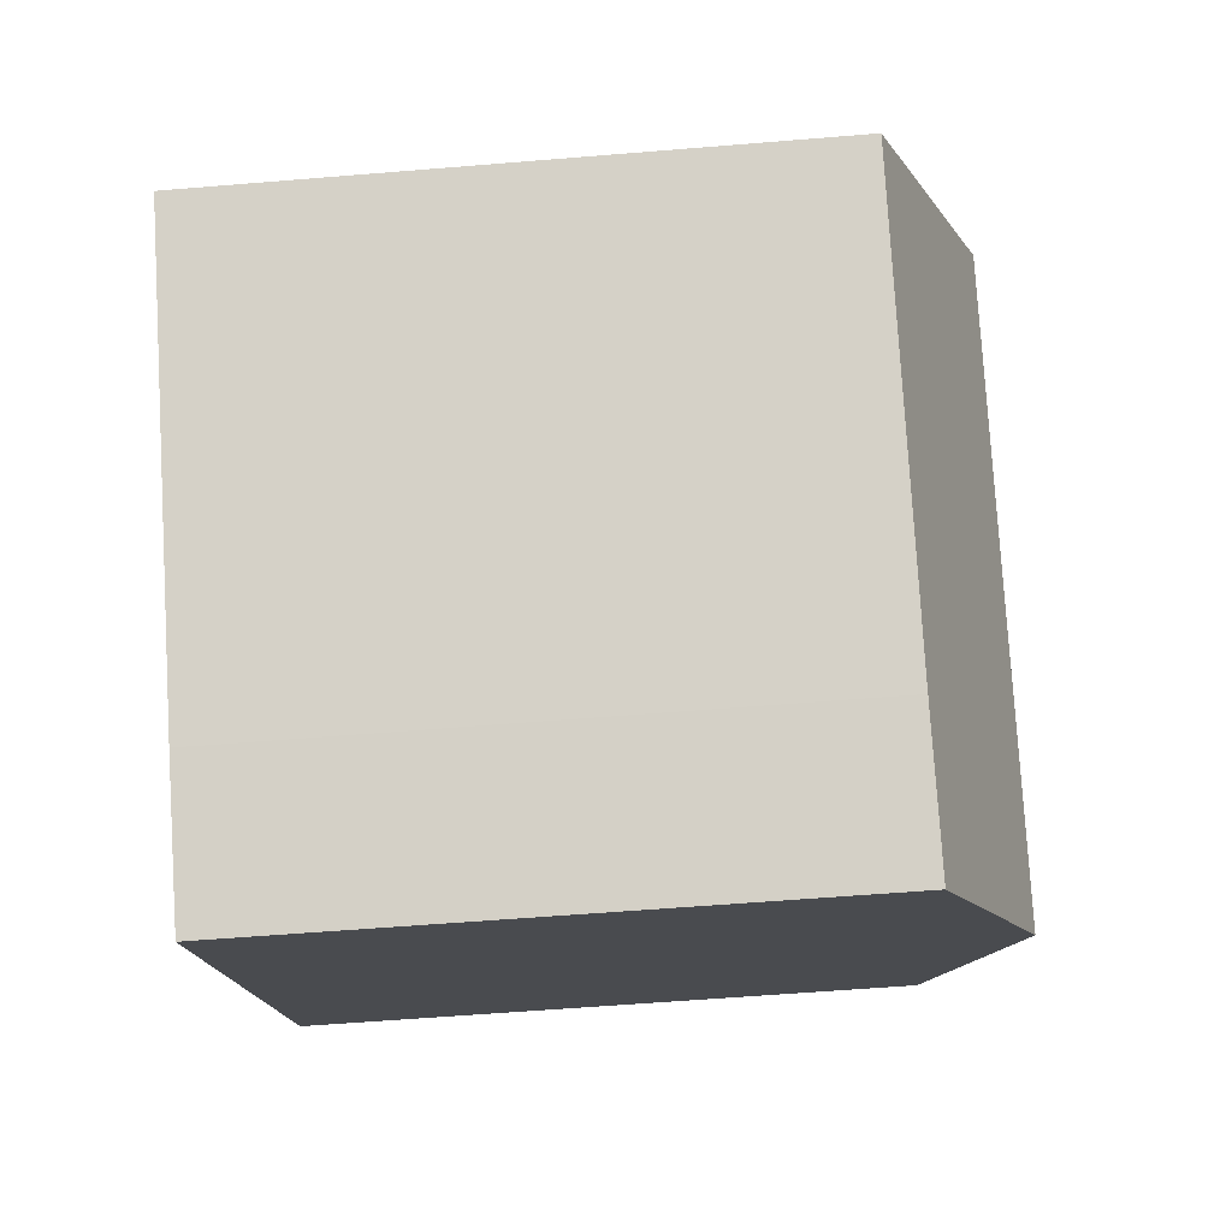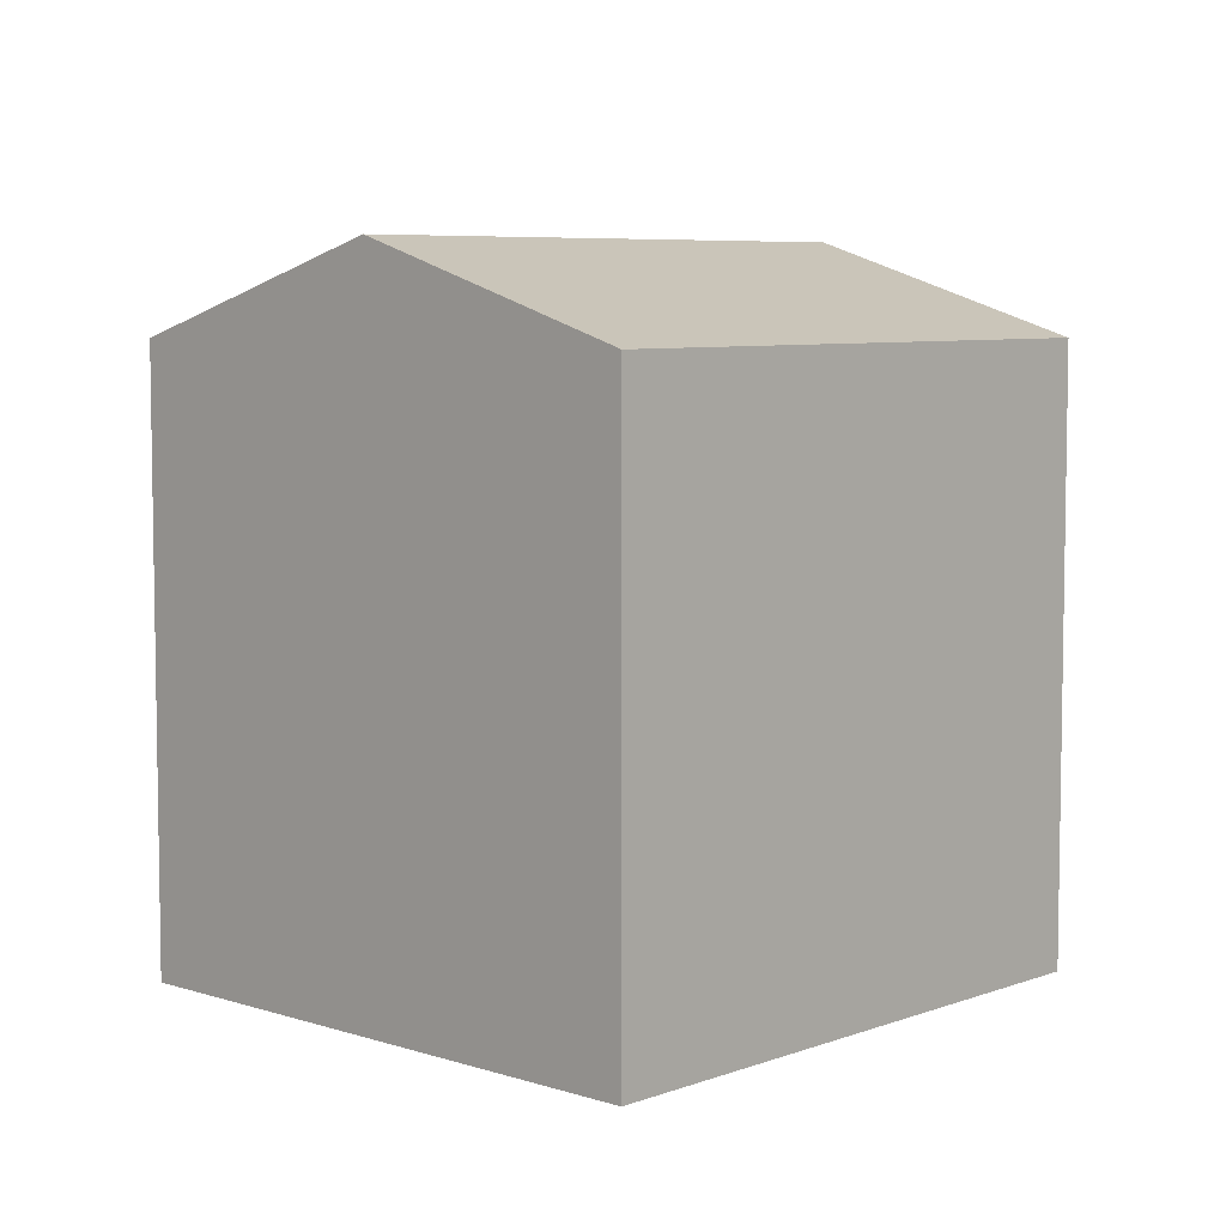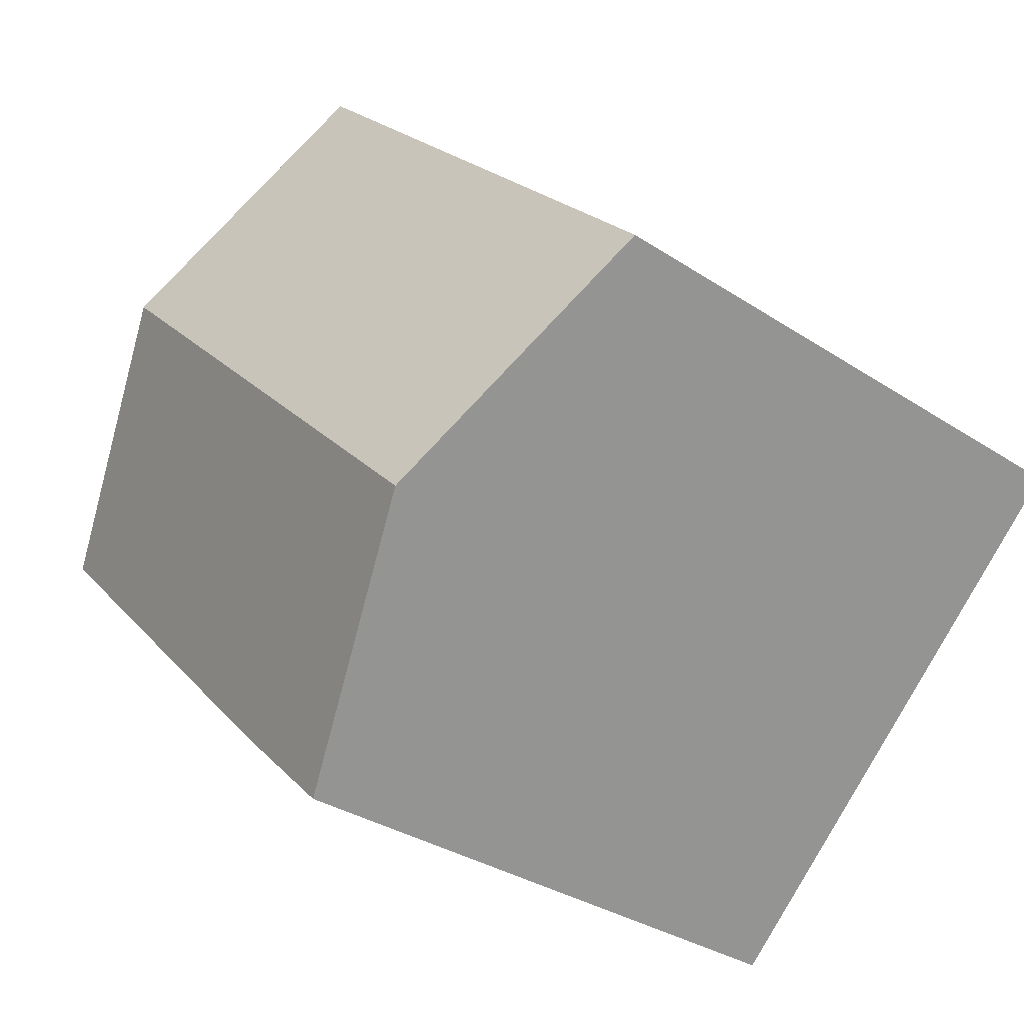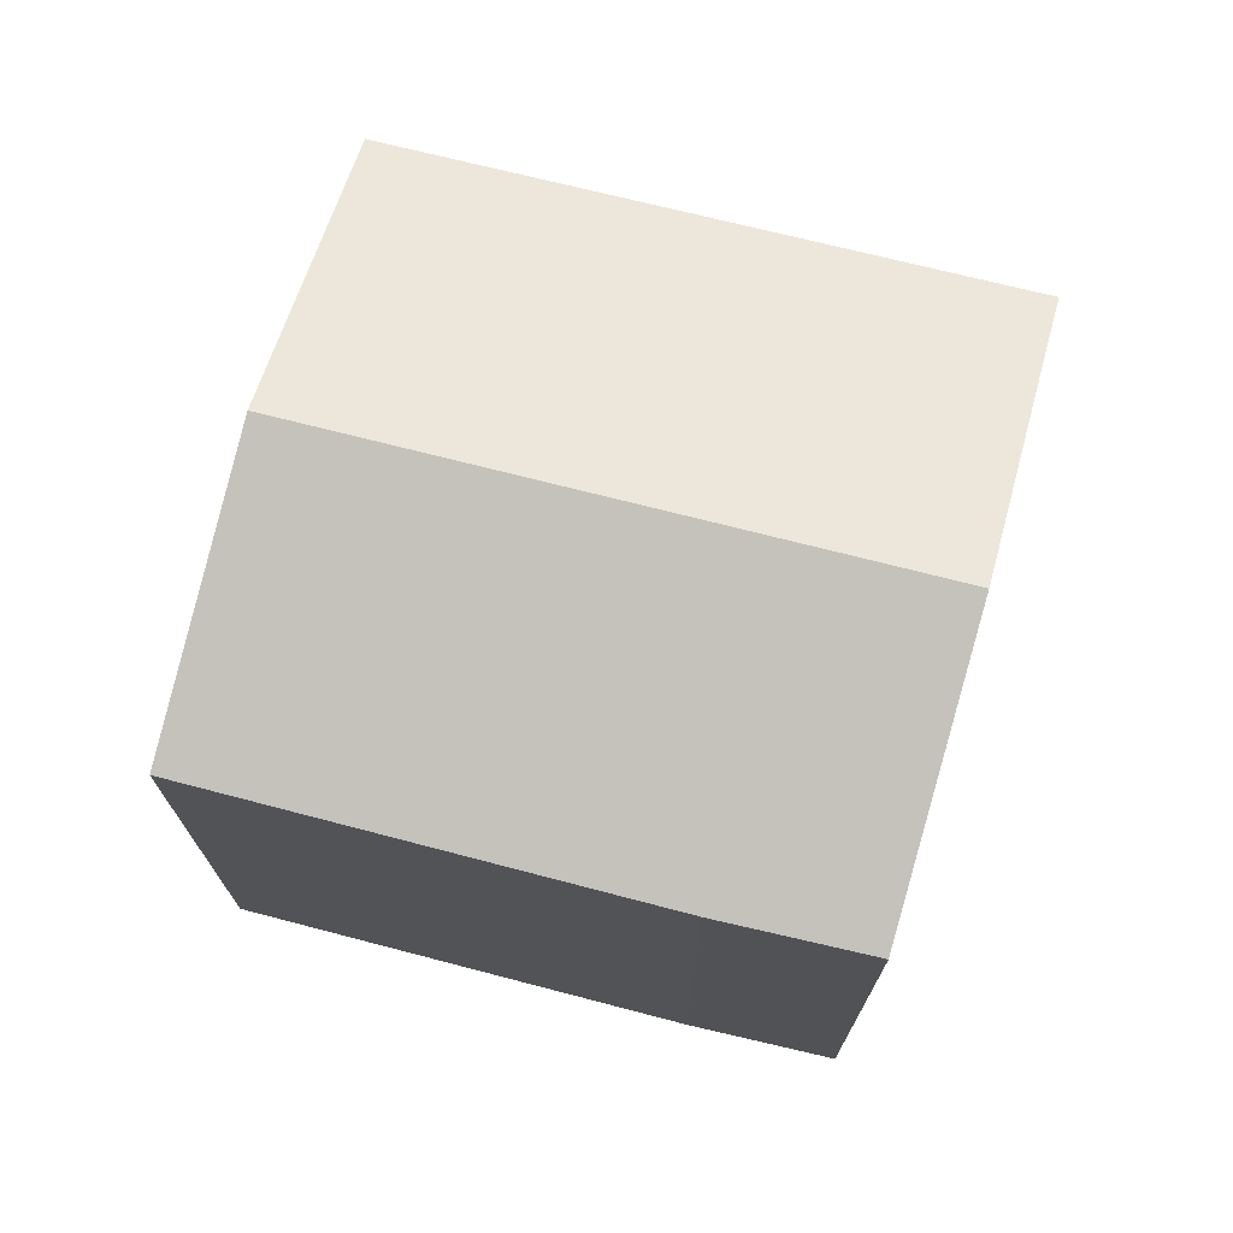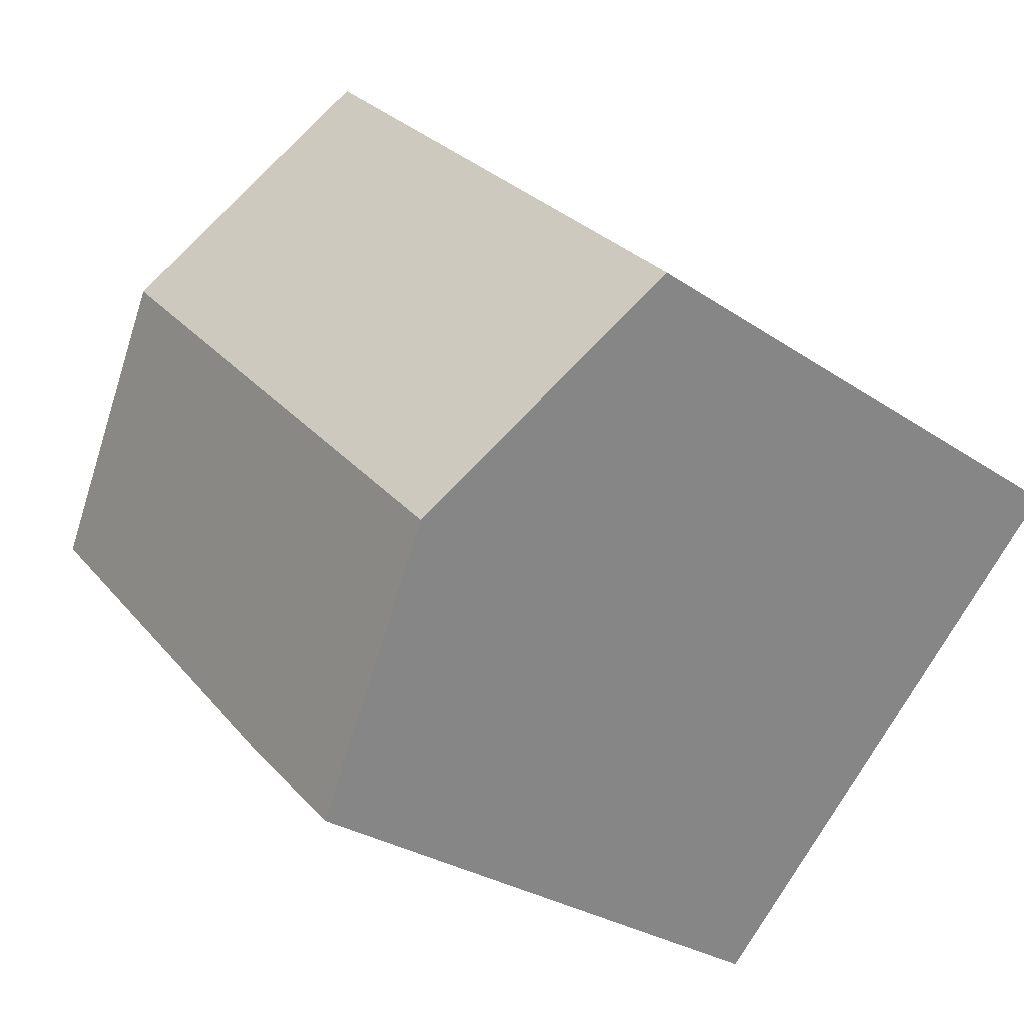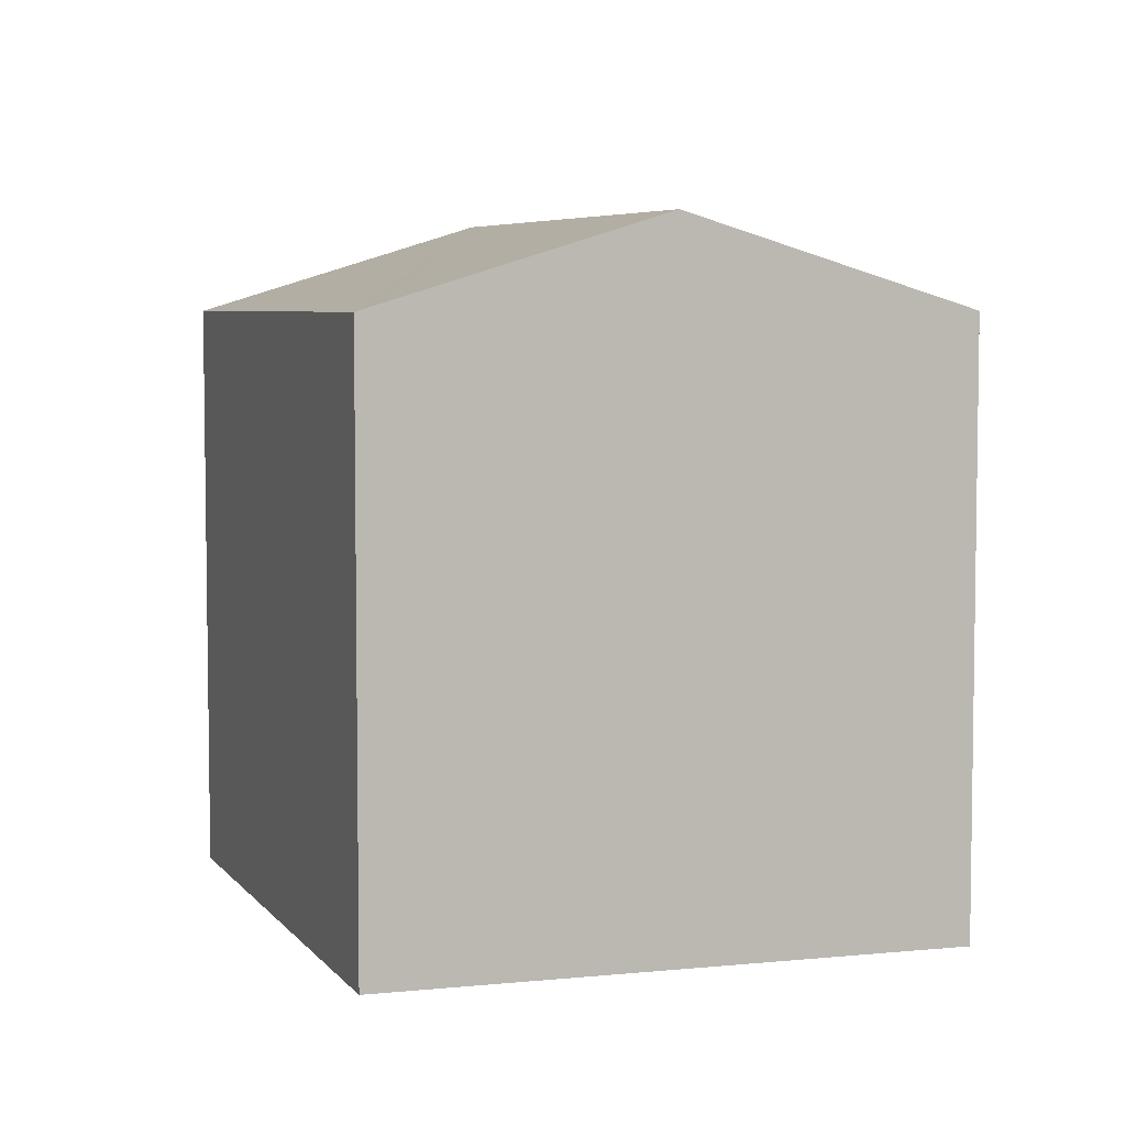
<metadata>
{"format":"obj","ext":"obj","renderer":"f3d","projection":"perspective","resolution":1024,"background":"white","views":[{"elev":-57.7,"azim":94.9,"up":"+Z"},{"elev":6.4,"azim":-92.4,"up":"+Y"},{"elev":-32.0,"azim":-132.9,"up":"+Z"},{"elev":73.8,"azim":149.3,"up":"+Y"},{"elev":-27.8,"azim":-136.2,"up":"+Z"},{"elev":5.6,"azim":25.8,"up":"+Y"}]}
</metadata>
<code>
v  12.27 13.52 -6.896
v  14.84 15.59 5.2
v  19.7 13.54 0.612
v  4.922 15.59 -4.683
v  9.762 13.54 -9.289
v  9.956 13.54 9.812
v  0.432 13.69 -0.411
v  0 13.51 8.273e-16
v  0.611 13.77 -0.581
v  10.31 13.69 9.473
v  9.762 5.688e-16 -9.289
v  0 0 0
v  4.922 2.868e-16 -4.683
v  0.432 2.517e-17 -0.411
v  0.611 3.558e-17 -0.581
v  9.956 -6.008e-16 9.812
v  14.84 -3.184e-16 5.2
v  19.7 -3.747e-17 0.612
v  10.31 -5.801e-16 9.473
v  12.27 4.223e-16 -6.896
g defaultobject
f 1 2 3
f 2 1 4
f 4 1 5
f 6 7 8
f 7 6 9
f 9 6 4
f 4 6 10
f 4 10 2
f 11 4 5
f 4 11 9
f 9 11 7
f 7 11 8
f 8 11 12
f 12 11 13
f 12 13 14
f 14 13 15
f 8 16 6
f 16 8 12
f 16 10 6
f 10 16 2
f 2 16 3
f 3 16 17
f 3 17 18
f 17 16 19
f 18 1 3
f 1 18 20
f 1 11 5
f 11 1 20
f 20 13 11
f 13 20 18
f 13 18 15
f 15 18 17
f 15 17 14
f 14 17 12
f 12 17 19
f 12 19 16

</code>
